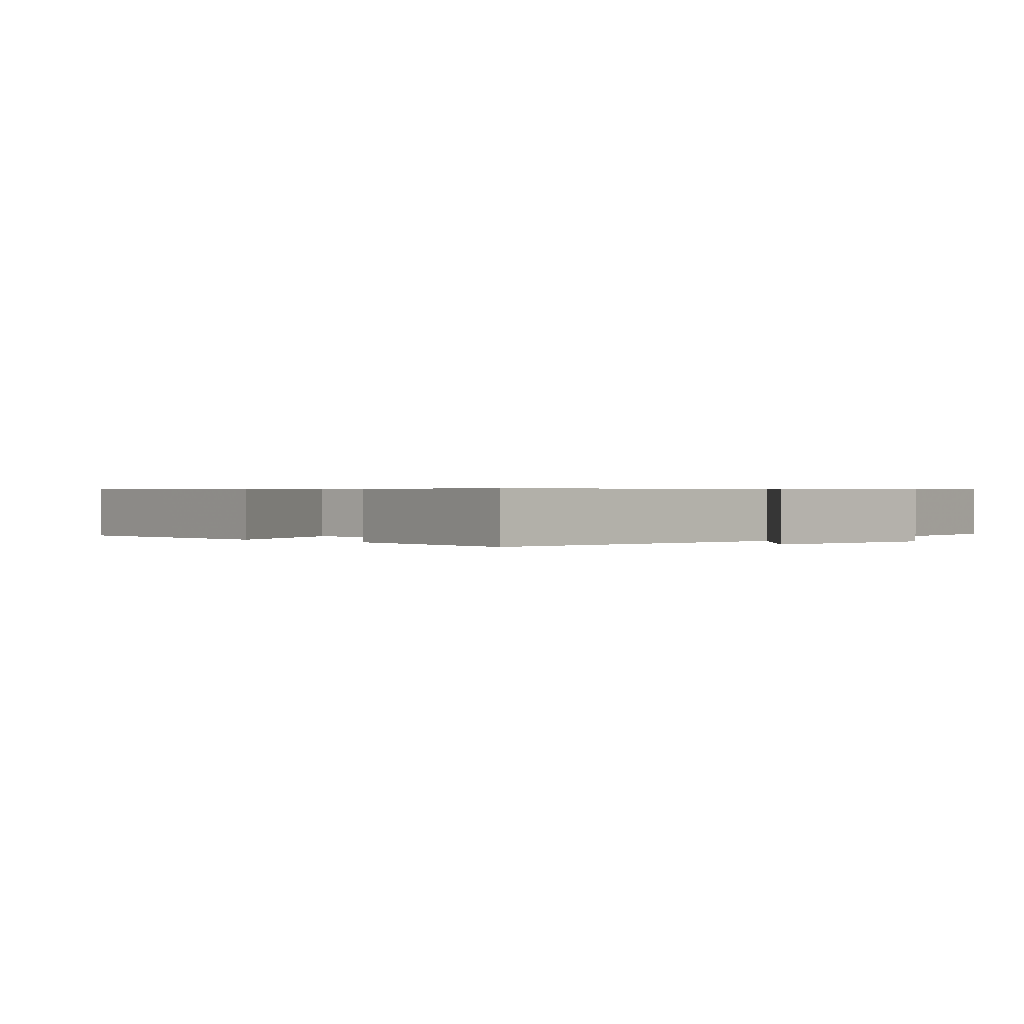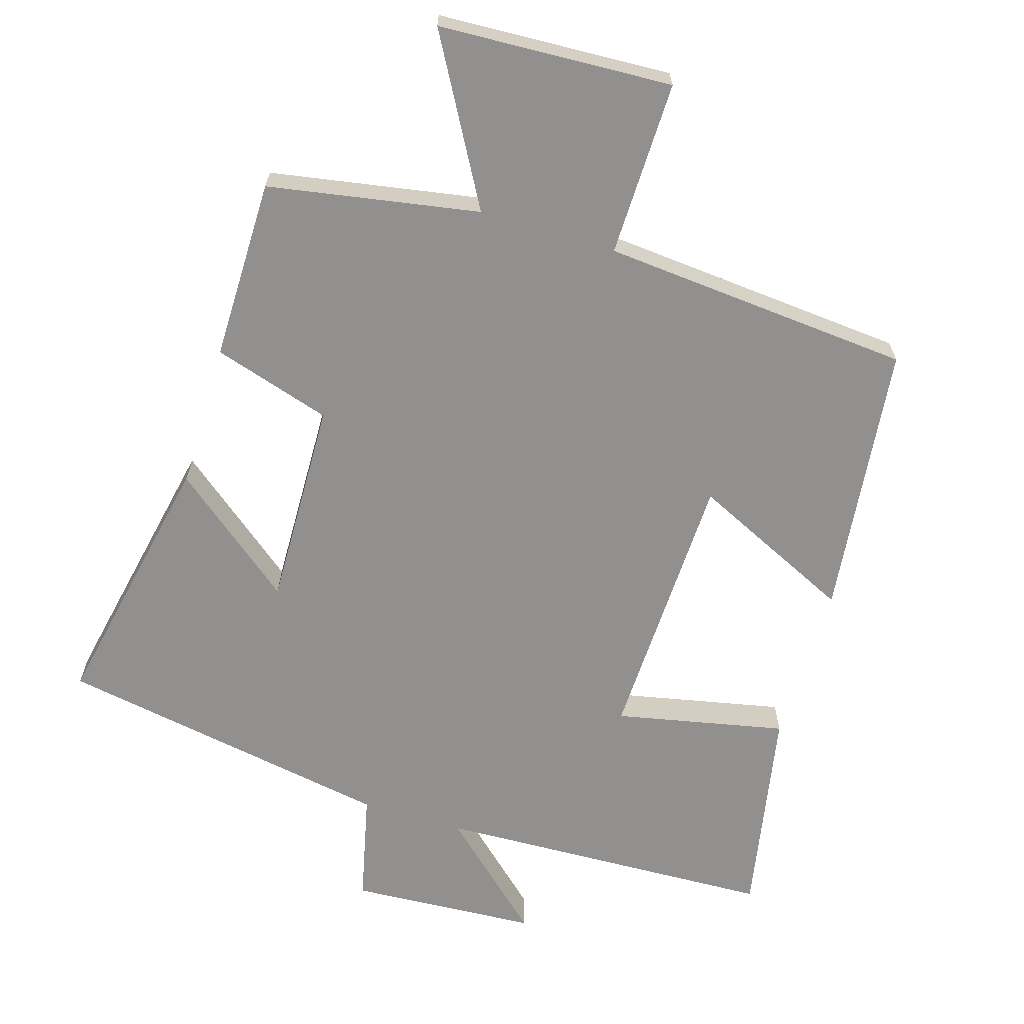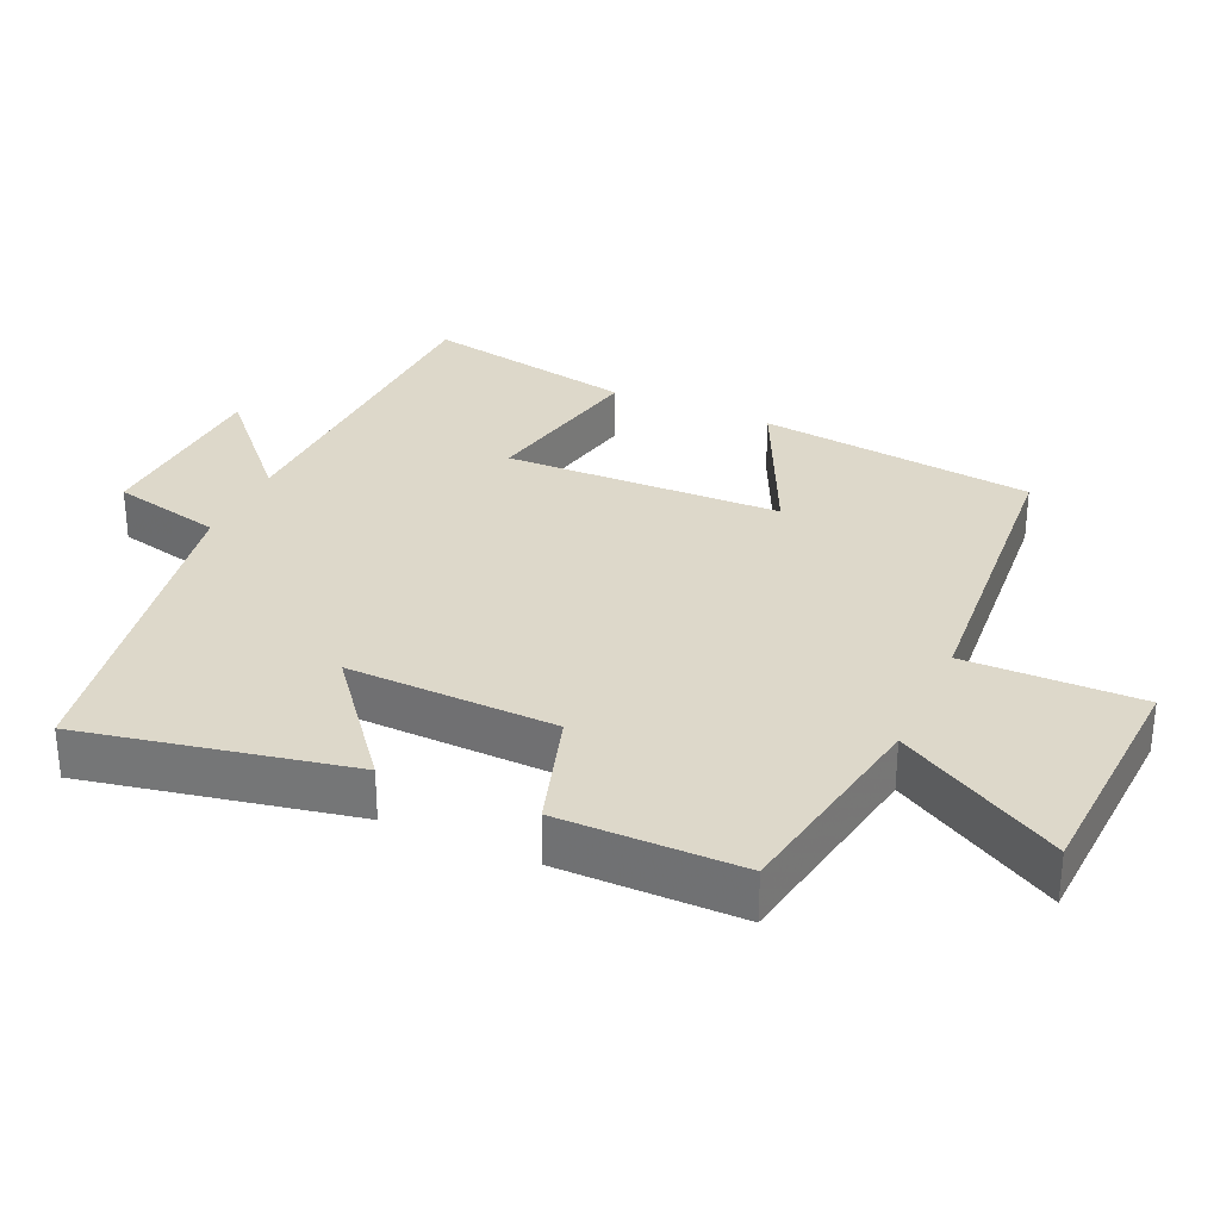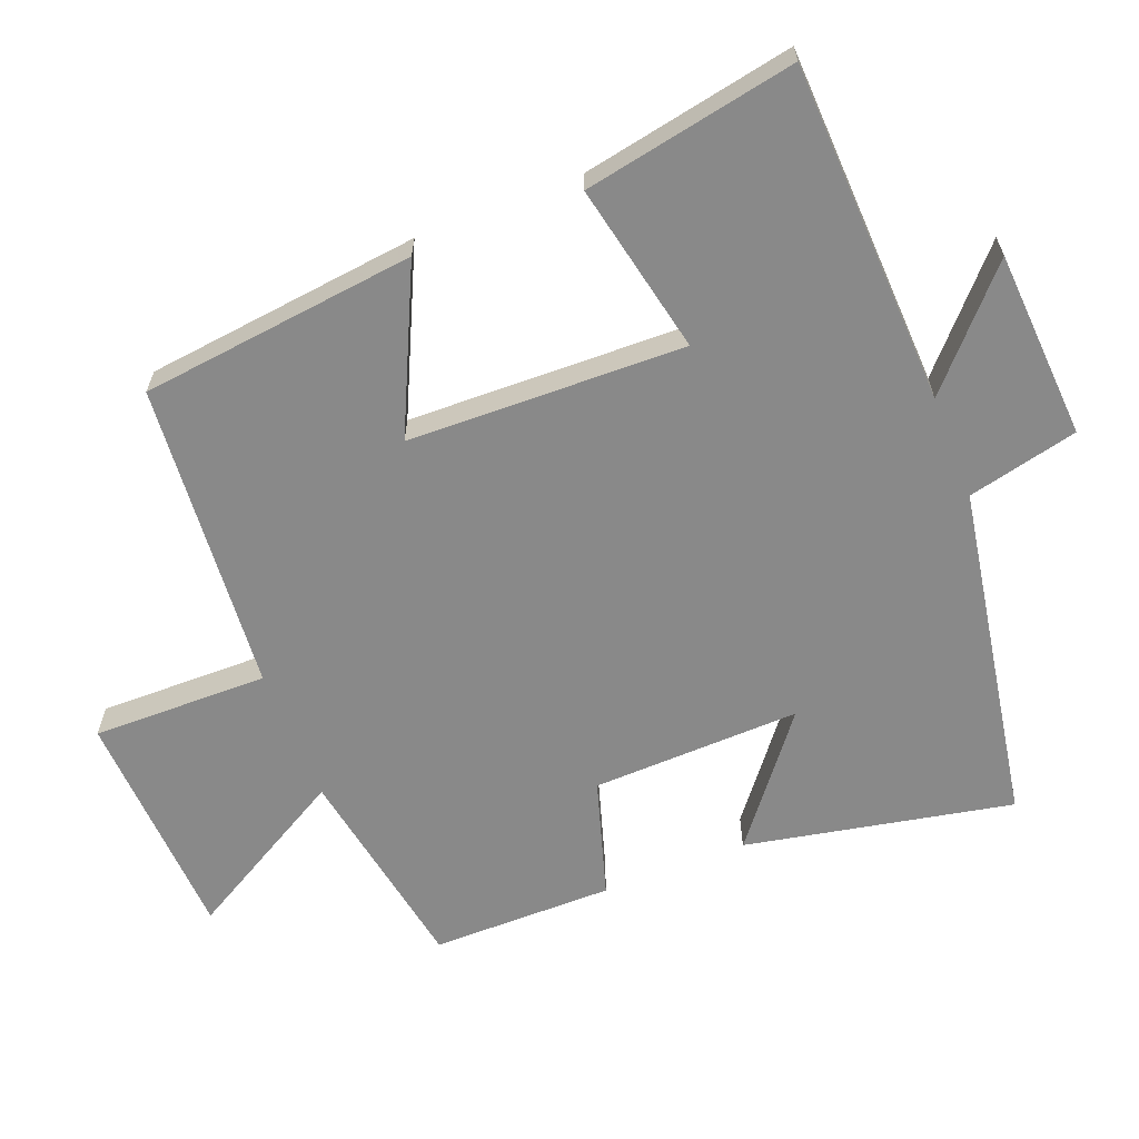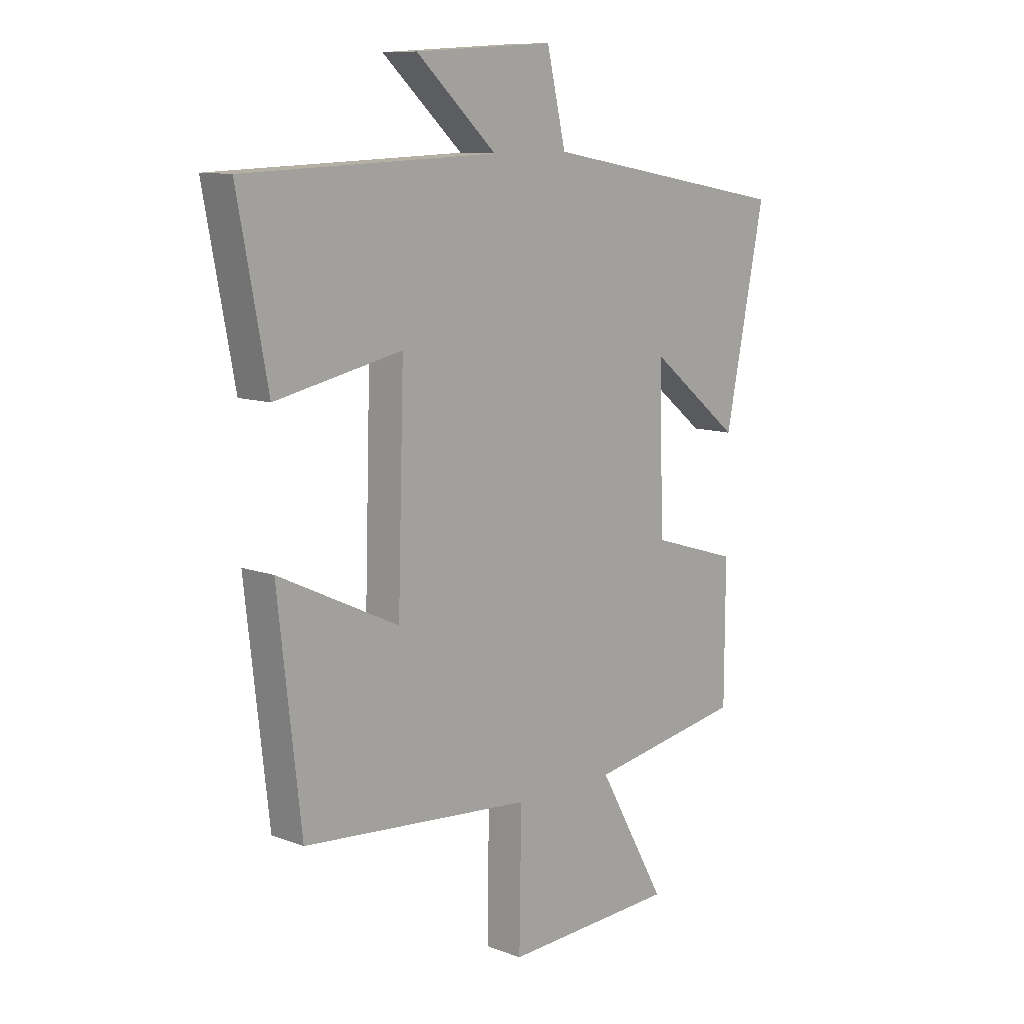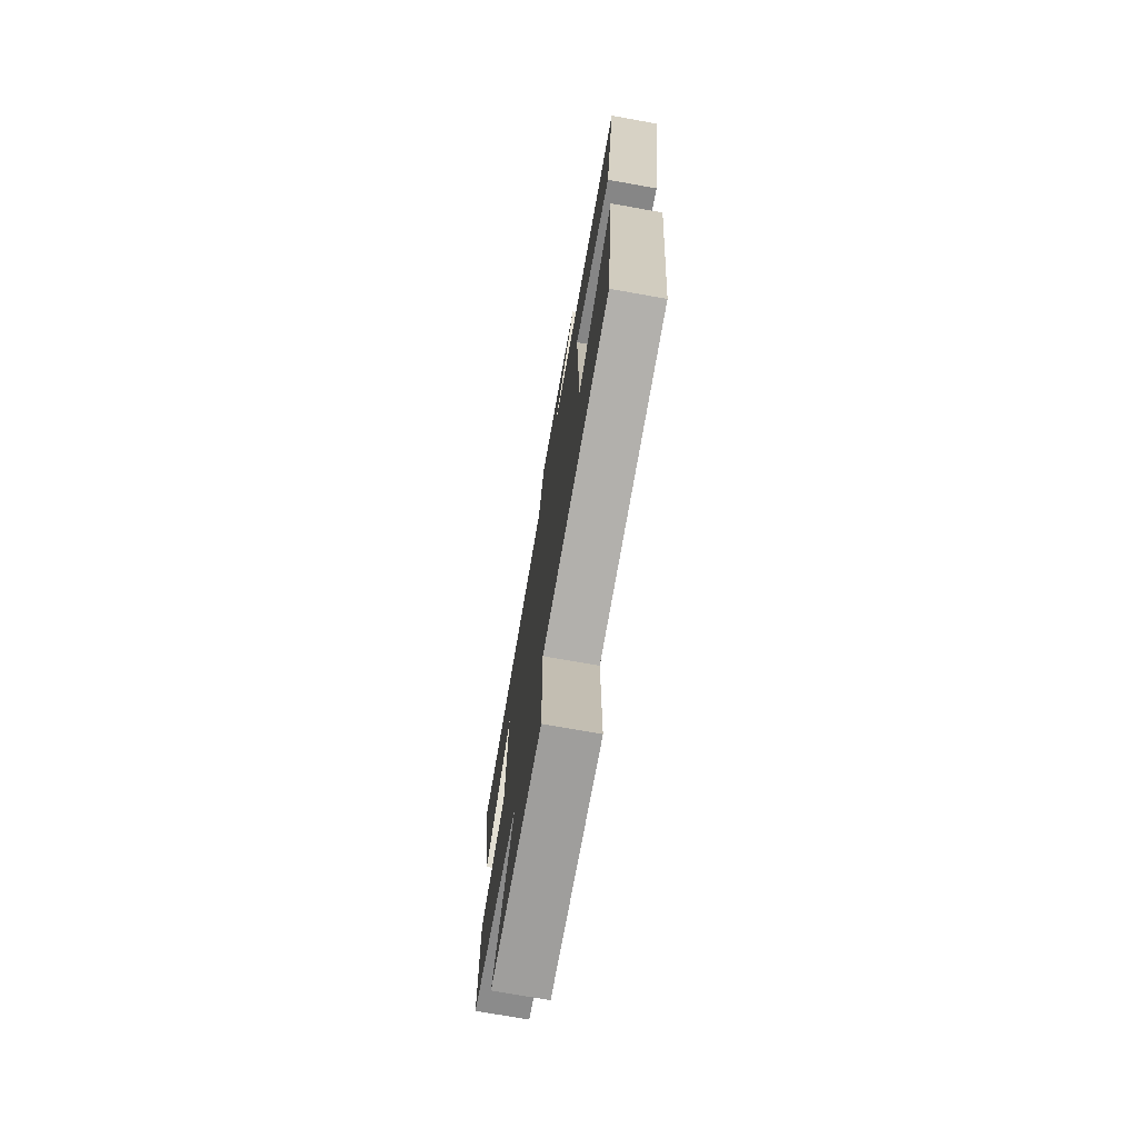
<metadata>
{"format":"obj","ext":"obj","renderer":"f3d","projection":"perspective","resolution":1024,"background":"white","views":[{"elev":0.5,"azim":-46.0,"up":"+Y"},{"elev":-65.7,"azim":163.1,"up":"+Y"},{"elev":31.0,"azim":114.3,"up":"+Y"},{"elev":-63.1,"azim":-68.4,"up":"+Y"},{"elev":10.3,"azim":-46.5,"up":"+Z"},{"elev":-73.8,"azim":-100.1,"up":"+Z"}]}
</metadata>
<code>
v -0.558 0.07 0.482
v -0.064 0.07 0.5
v -0.221 0.07 0.644
v 0.051 0.07 0.66
v 0.088 0.07 0.5
v 0.578 0.07 0.413
v 0.5 0.07 0.028
v 0.321 0.07 0.171
v 0.329 0.07 -0.131
v 0.5 0.07 -0.184
v 0.499 0.07 -0.447
v 0.194 0.07 -0.5
v 0.328 0.07 -0.738
v -0.01 0.07 -0.754
v -0.006 0.07 -0.5
v -0.455 0.07 -0.462
v -0.5 0.07 -0.063
v -0.265 0.07 -0.174
v -0.253 0.07 0.226
v -0.5 0.07 0.175
v -0.558 0 0.482
v -0.064 0 0.5
v -0.221 0 0.644
v 0.051 0 0.66
v 0.088 0 0.5
v 0.578 0 0.413
v 0.5 0 0.028
v 0.321 0 0.171
v 0.329 0 -0.131
v 0.5 0 -0.184
v 0.499 0 -0.447
v 0.194 0 -0.5
v 0.328 0 -0.738
v -0.01 0 -0.754
v -0.006 0 -0.5
v -0.455 0 -0.462
v -0.5 0 -0.063
v -0.265 0 -0.174
v -0.253 0 0.226
v -0.5 0 0.175
f 19 20 1 2
f 18 19 2
f 15 16 17 18
f 15 18 2
f 12 13 14 15
f 12 15 2
f 9 10 11 12
f 8 9 12 2
f 5 6 7 8
f 5 8 2 3
f 3 4 5
f 22 21 40 39
f 22 39 38
f 38 37 36 35
f 22 38 35
f 35 34 33 32
f 22 35 32
f 32 31 30 29
f 22 32 29 28
f 28 27 26 25
f 23 22 28 25
f 25 24 23
f 1 21 22 2
f 2 22 23 3
f 3 23 24 4
f 4 24 25 5
f 5 25 26 6
f 6 26 27 7
f 7 27 28 8
f 8 28 29 9
f 9 29 30 10
f 10 30 31 11
f 11 31 32 12
f 12 32 33 13
f 13 33 34 14
f 14 34 35 15
f 15 35 36 16
f 16 36 37 17
f 17 37 38 18
f 18 38 39 19
f 19 39 40 20
f 20 40 21 1

</code>
